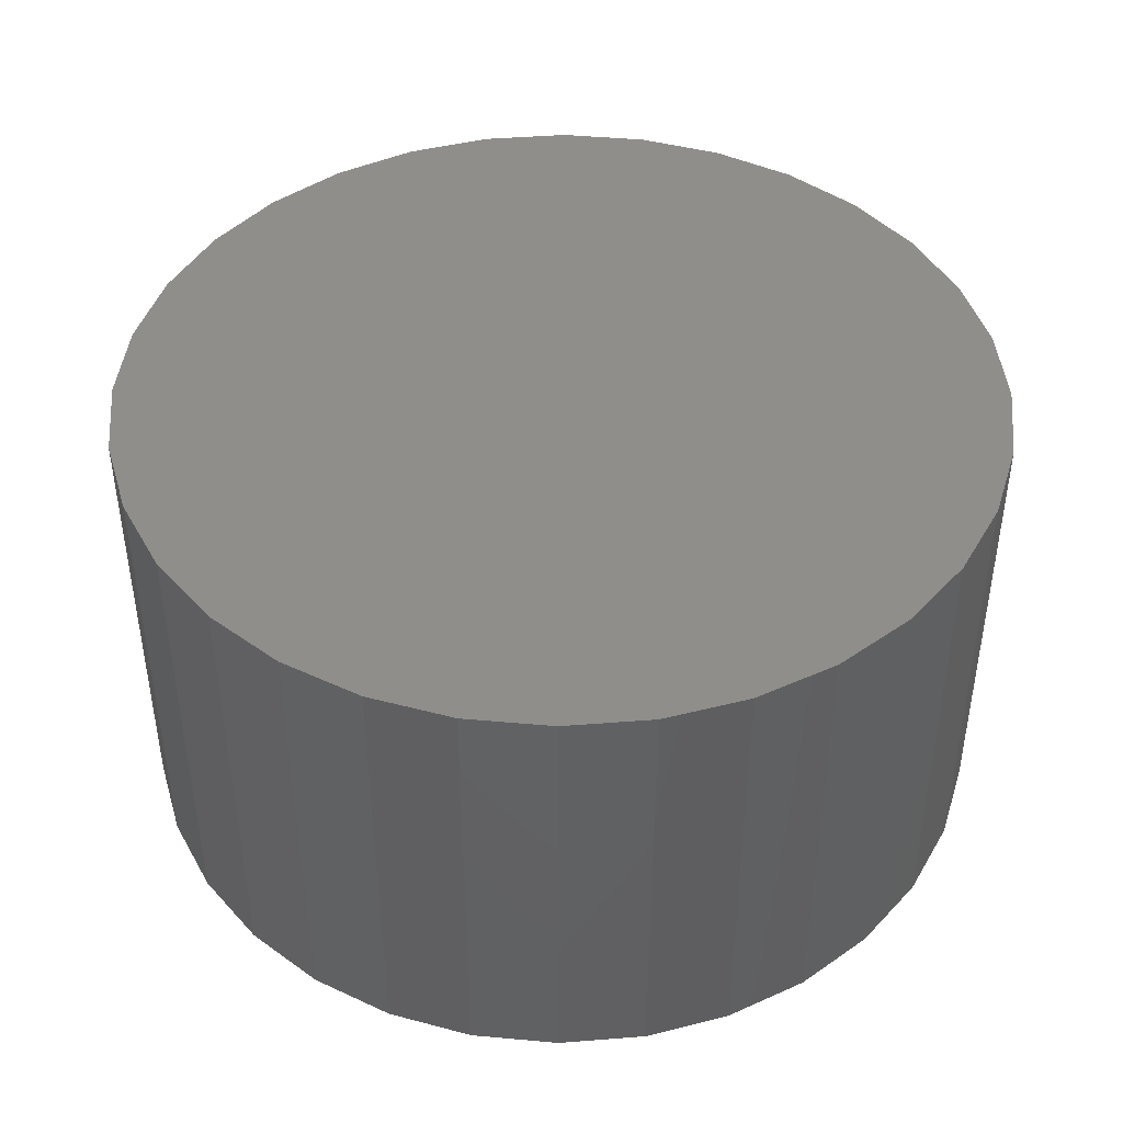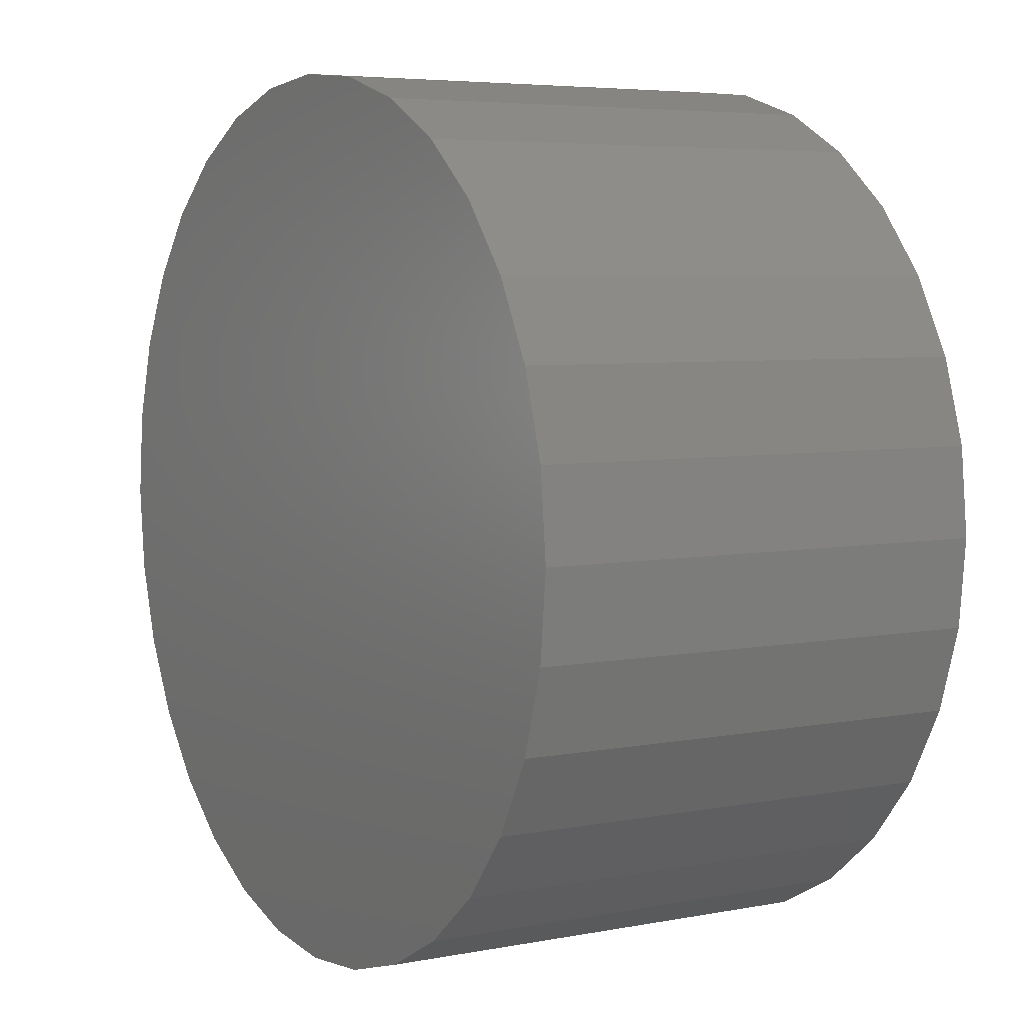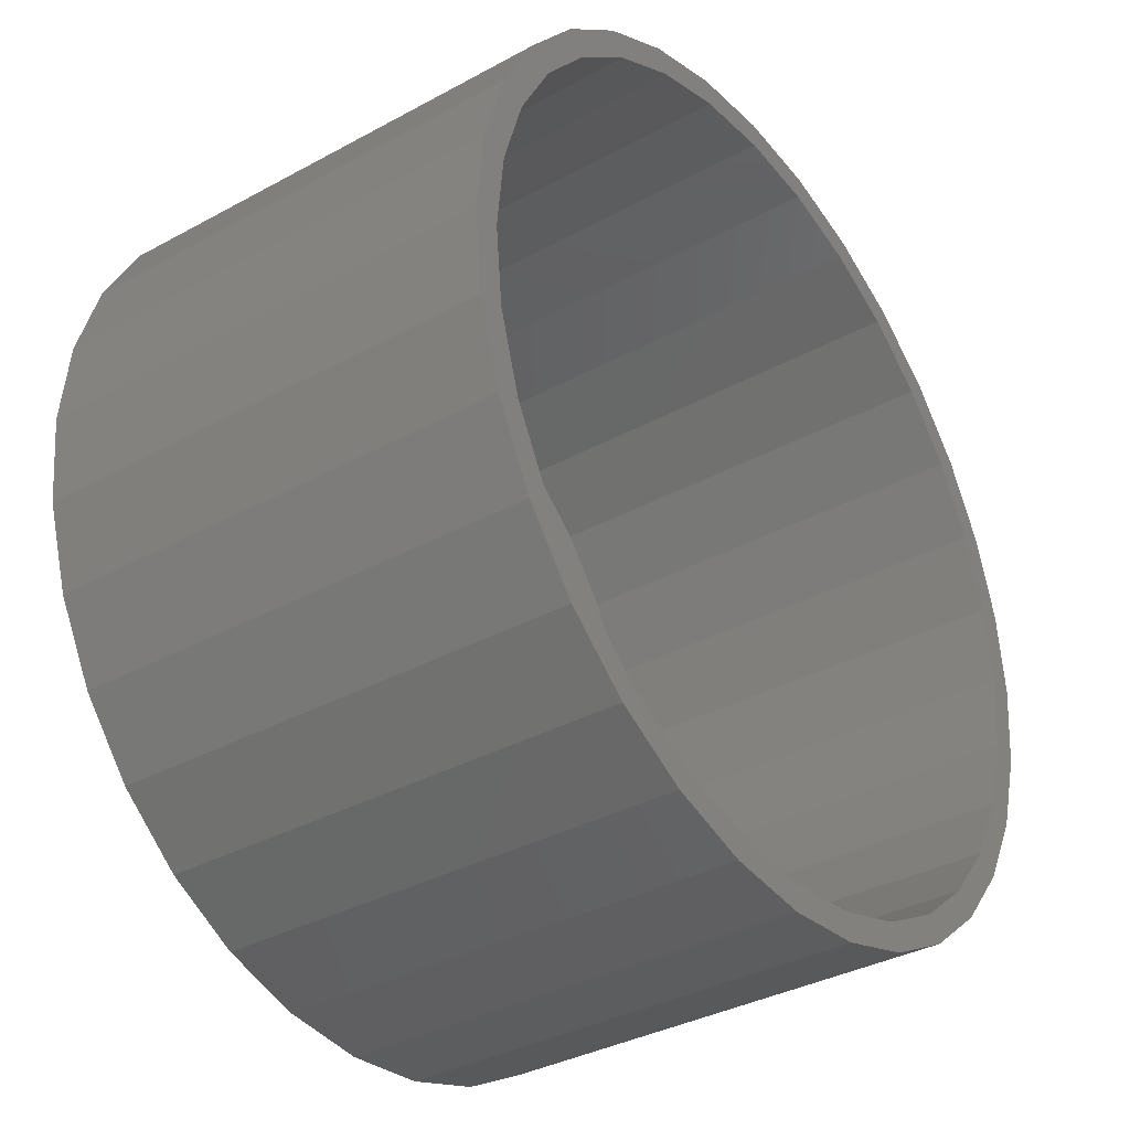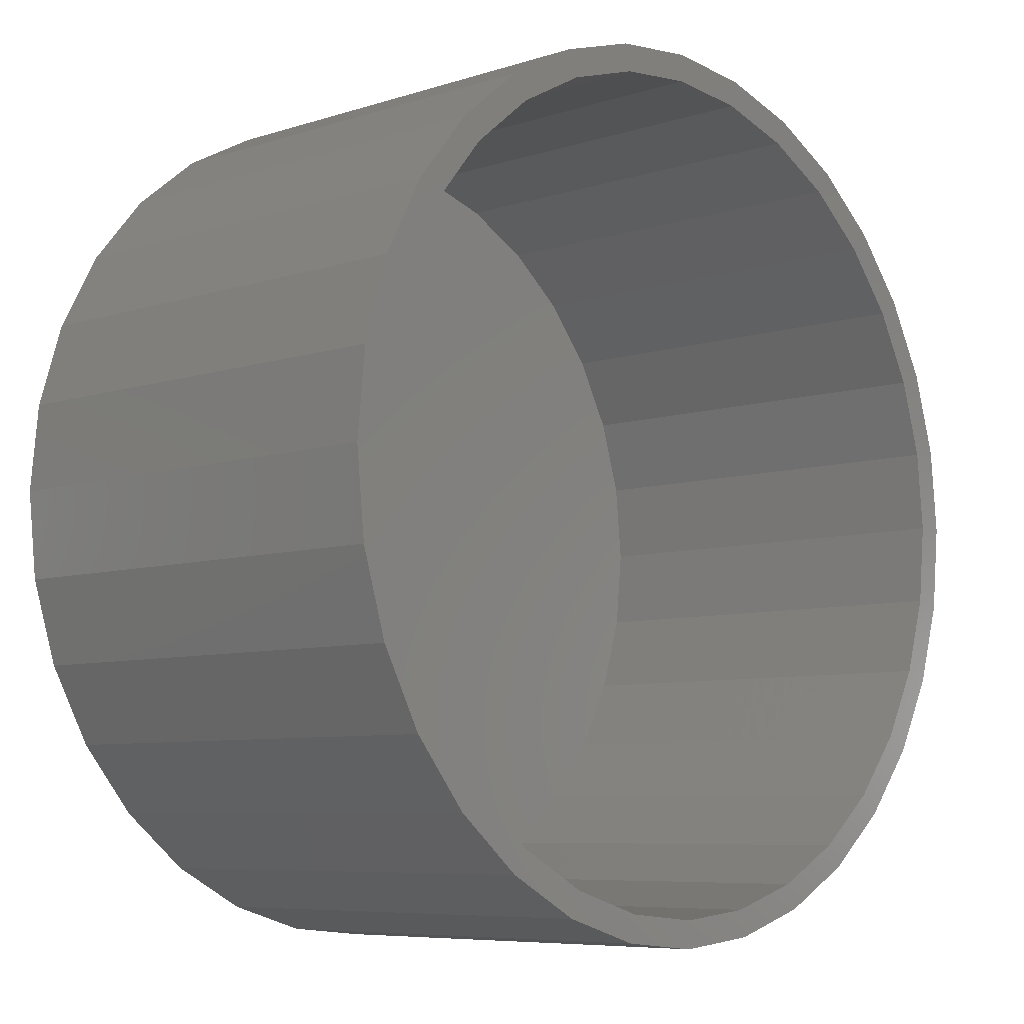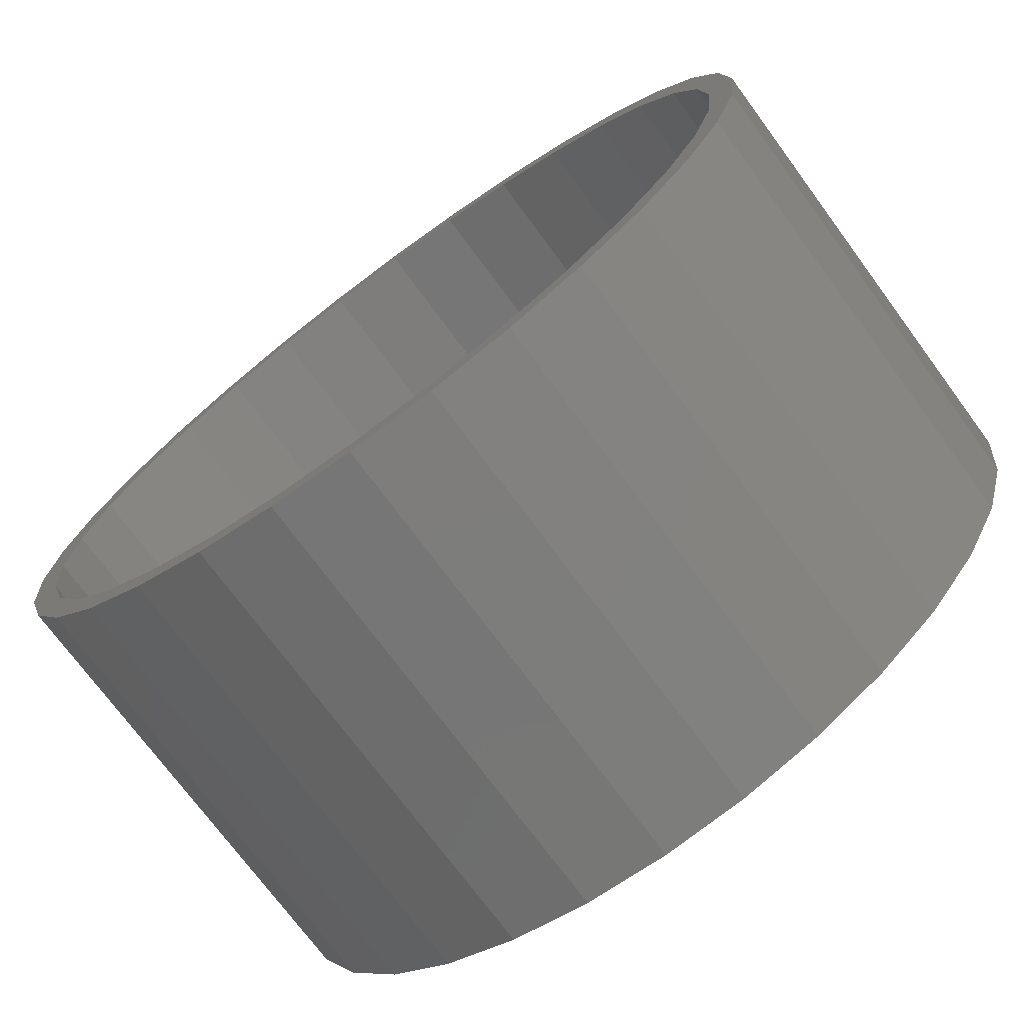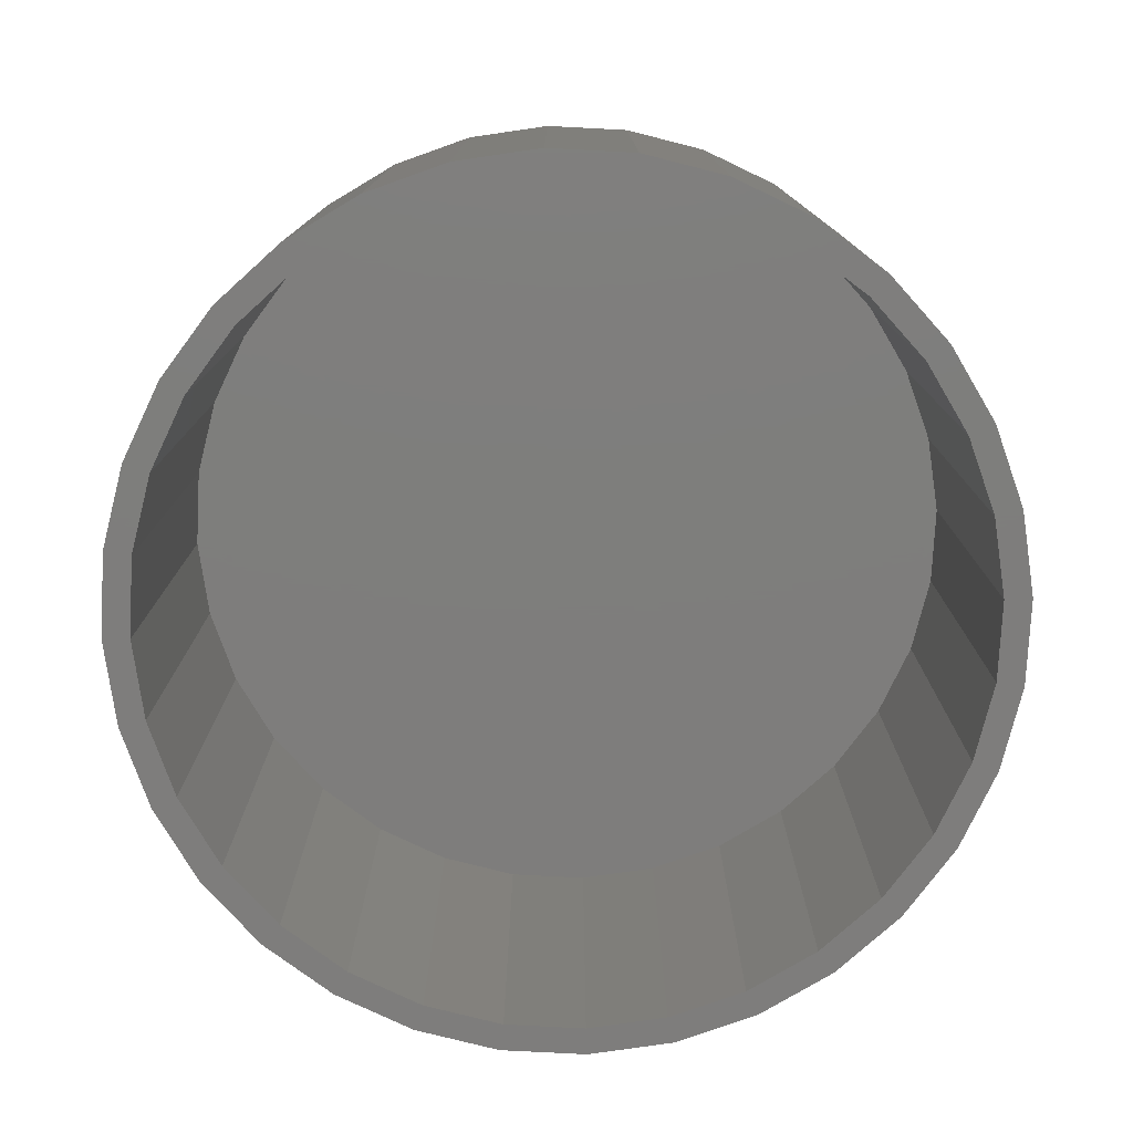
<metadata>
{"format":"stl","ext":"stl","renderer":"f3d","projection":"perspective","resolution":1024,"background":"white","views":[{"elev":44.1,"azim":22.9,"up":"+Z"},{"elev":5.4,"azim":59.0,"up":"+Y"},{"elev":-35.4,"azim":125.9,"up":"+Y"},{"elev":-7.1,"azim":133.0,"up":"+Y"},{"elev":-73.2,"azim":-143.6,"up":"+Y"},{"elev":-77.5,"azim":103.9,"up":"+Z"}]}
</metadata>
<code>
# stl→obj: 128 verts, 252 faces
v -0.09068 0.4956 0
v 0.007895 0.5053 0
v 0.007895 0.474 0
v -0.1855 0.4668 0
v -0.08458 0.4649 0
v -0.1735 0.4379 0
v -0.2728 0.4201 0
v -0.1735 -0.4379 0
v -0.08458 -0.4649 0
v -0.1855 -0.4668 0
v 0.007895 -0.474 0
v -0.09068 -0.4956 0
v 0.007895 -0.5053 0
v 0.1065 0.4956 0
v 0.2013 0.4668 0
v 0.1004 0.4649 0
v 0.1893 0.4379 0
v 0.1893 -0.4379 0
v 0.2886 -0.4201 0
v 0.2013 -0.4668 0
v 0.1004 -0.4649 0
v 0.1065 -0.4956 0
v -0.2555 0.3941 0
v -0.3273 0.3352 0
v -0.3494 0.3573 0
v -0.3862 0.2633 0
v -0.4122 0.2807 0
v -0.43 0.1814 0
v -0.4589 0.1934 0
v -0.457 0.09248 0
v -0.4877 0.09857 0
v -0.4661 2.686e-16 0
v -0.4974 6.187e-17 0
v -0.457 -0.09248 0
v -0.4877 -0.09857 0
v -0.43 -0.1814 0
v -0.4589 -0.1934 0
v -0.3862 -0.2633 0
v -0.4122 -0.2807 0
v -0.3273 -0.3352 0
v -0.3494 -0.3573 0
v -0.2555 -0.3941 0
v -0.2728 -0.4201 0
v 0.2712 -0.3941 0
v 0.3431 -0.3352 0
v 0.3652 -0.3573 0
v 0.402 -0.2633 0
v 0.428 -0.2807 0
v 0.4458 -0.1814 0
v 0.4747 -0.1934 0
v 0.4728 -0.09248 0
v 0.5034 -0.09857 0
v 0.4819 0 0
v 0.5132 0 0
v 0.4728 0.09248 0
v 0.5034 0.09857 0
v 0.4458 0.1814 0
v 0.4747 0.1934 0
v 0.402 0.2633 0
v 0.428 0.2807 0
v 0.3431 0.3352 0
v 0.3652 0.3573 0
v 0.2712 0.3941 0
v 0.2886 0.4201 0
v 0.1004 -0.4649 0.5
v 0.1893 -0.4379 0.5
v 0.2712 -0.3941 0.5
v 0.3431 -0.3352 0.5
v 0.402 -0.2633 0.5
v 0.4458 -0.1814 0.5
v 0.4728 -0.09248 0.5
v 0.4819 0 0.5
v 0.007895 -0.474 0.5
v -0.08458 -0.4649 0.5
v -0.1735 -0.4379 0.5
v -0.2555 -0.3941 0.5
v -0.3273 -0.3352 0.5
v -0.3862 -0.2633 0.5
v -0.43 -0.1814 0.5
v -0.457 -0.09248 0.5
v -0.4661 2.686e-16 0.5
v -0.08458 0.4649 0.5
v -0.1735 0.4379 0.5
v -0.2555 0.3941 0.5
v -0.3273 0.3352 0.5
v -0.3862 0.2633 0.5
v -0.43 0.1814 0.5
v -0.457 0.09248 0.5
v 0.007895 0.474 0.5
v 0.1004 0.4649 0.5
v 0.1893 0.4379 0.5
v 0.2712 0.3941 0.5
v 0.3431 0.3352 0.5
v 0.402 0.2633 0.5
v 0.4458 0.1814 0.5
v 0.4728 0.09248 0.5
v -0.09068 0.4956 0.5312
v 0.1065 0.4956 0.5312
v 0.007895 0.5053 0.5312
v 0.2013 0.4668 0.5312
v -0.1855 0.4668 0.5312
v 0.2886 0.4201 0.5312
v -0.2728 0.4201 0.5312
v 0.3652 0.3573 0.5312
v -0.3494 0.3573 0.5312
v 0.428 0.2807 0.5312
v -0.4122 0.2807 0.5312
v 0.4747 0.1934 0.5312
v -0.4589 0.1934 0.5312
v 0.5034 0.09857 0.5312
v -0.4877 0.09857 0.5312
v 0.5132 0 0.5312
v -0.4974 6.187e-17 0.5312
v 0.5034 -0.09857 0.5312
v -0.4877 -0.09857 0.5312
v 0.4747 -0.1934 0.5312
v -0.4589 -0.1934 0.5312
v 0.428 -0.2807 0.5312
v -0.4122 -0.2807 0.5312
v 0.3652 -0.3573 0.5312
v -0.3494 -0.3573 0.5312
v 0.2886 -0.4201 0.5312
v -0.2728 -0.4201 0.5312
v 0.2013 -0.4668 0.5312
v -0.1855 -0.4668 0.5312
v 0.1065 -0.4956 0.5312
v -0.09068 -0.4956 0.5312
v 0.007895 -0.5053 0.5312
f 1 2 3
f 3 4 1
f 5 4 3
f 4 5 6
f 6 7 4
f 8 9 10
f 10 9 11
f 11 12 10
f 13 12 11
f 3 2 14
f 15 3 14
f 15 16 3
f 17 16 15
f 18 19 20
f 21 18 20
f 11 21 20
f 22 11 20
f 22 13 11
f 6 23 7
f 7 23 24
f 7 24 25
f 25 24 26
f 25 26 27
f 27 26 28
f 27 28 29
f 29 28 30
f 29 30 31
f 31 30 32
f 31 32 33
f 33 32 34
f 33 34 35
f 35 34 36
f 35 36 37
f 37 36 38
f 37 38 39
f 39 38 40
f 39 40 41
f 41 40 42
f 41 42 43
f 43 42 8
f 43 8 10
f 18 44 19
f 19 44 45
f 19 45 46
f 46 45 47
f 46 47 48
f 48 47 49
f 48 49 50
f 50 49 51
f 50 51 52
f 52 51 53
f 52 53 54
f 54 53 55
f 54 55 56
f 56 55 57
f 56 57 58
f 58 57 59
f 58 59 60
f 60 59 61
f 60 61 62
f 62 61 63
f 62 63 64
f 64 63 17
f 64 17 15
f 11 65 21
f 21 65 66
f 21 66 18
f 18 66 67
f 18 67 44
f 44 67 68
f 44 68 45
f 45 68 69
f 45 69 47
f 47 69 70
f 47 70 49
f 49 70 71
f 49 71 51
f 51 71 72
f 51 72 53
f 65 11 73
f 73 11 9
f 73 9 74
f 74 9 8
f 74 8 75
f 75 8 42
f 75 42 76
f 76 42 40
f 76 40 77
f 77 40 38
f 77 38 78
f 78 38 36
f 78 36 79
f 79 36 34
f 79 34 80
f 80 34 32
f 80 32 81
f 3 82 5
f 5 82 83
f 5 83 6
f 6 83 84
f 6 84 23
f 23 84 85
f 23 85 24
f 24 85 86
f 24 86 26
f 26 86 87
f 26 87 28
f 28 87 88
f 28 88 30
f 30 88 81
f 30 81 32
f 82 3 89
f 89 3 16
f 89 16 90
f 90 16 17
f 90 17 91
f 91 17 63
f 91 63 92
f 92 63 61
f 92 61 93
f 93 61 59
f 93 59 94
f 94 59 57
f 94 57 95
f 95 57 55
f 95 55 96
f 96 55 53
f 96 53 72
f 89 90 82
f 73 74 65
f 65 74 75
f 65 75 66
f 66 75 76
f 66 76 67
f 67 76 77
f 67 77 68
f 68 77 78
f 68 78 69
f 69 78 79
f 69 79 70
f 70 79 80
f 70 80 71
f 71 80 81
f 71 81 72
f 72 81 88
f 72 88 96
f 96 88 87
f 96 87 95
f 95 87 86
f 95 86 94
f 94 86 85
f 94 85 93
f 93 85 84
f 93 84 92
f 92 84 83
f 92 83 91
f 91 83 82
f 91 82 90
f 97 98 99
f 98 97 100
f 100 97 101
f 100 101 102
f 102 101 103
f 102 103 104
f 104 103 105
f 104 105 106
f 106 105 107
f 106 107 108
f 108 107 109
f 108 109 110
f 110 109 111
f 110 111 112
f 112 111 113
f 112 113 114
f 114 113 115
f 114 115 116
f 116 115 117
f 116 117 118
f 118 117 119
f 118 119 120
f 120 119 121
f 120 121 122
f 122 121 123
f 122 123 124
f 124 123 125
f 124 125 126
f 126 125 127
f 126 127 128
f 54 112 52
f 52 112 114
f 52 114 50
f 50 114 116
f 50 116 48
f 48 116 118
f 48 118 46
f 46 118 120
f 46 120 19
f 19 120 122
f 19 122 20
f 20 122 124
f 20 124 22
f 22 124 126
f 22 126 13
f 13 126 128
f 13 128 12
f 12 128 127
f 12 127 10
f 10 127 125
f 10 125 43
f 43 125 123
f 43 123 41
f 41 123 121
f 41 121 39
f 39 121 119
f 39 119 37
f 37 119 117
f 37 117 35
f 35 117 115
f 35 115 33
f 33 115 113
f 33 113 31
f 31 113 111
f 31 111 29
f 29 111 109
f 29 109 27
f 27 109 107
f 27 107 25
f 25 107 105
f 25 105 7
f 7 105 103
f 7 103 4
f 4 103 101
f 4 101 1
f 1 101 97
f 1 97 2
f 2 97 99
f 2 99 14
f 14 99 98
f 14 98 15
f 15 98 100
f 15 100 64
f 64 100 102
f 64 102 62
f 62 102 104
f 62 104 60
f 60 104 106
f 60 106 58
f 58 106 108
f 58 108 56
f 56 108 110
f 56 110 54
f 54 110 112

</code>
